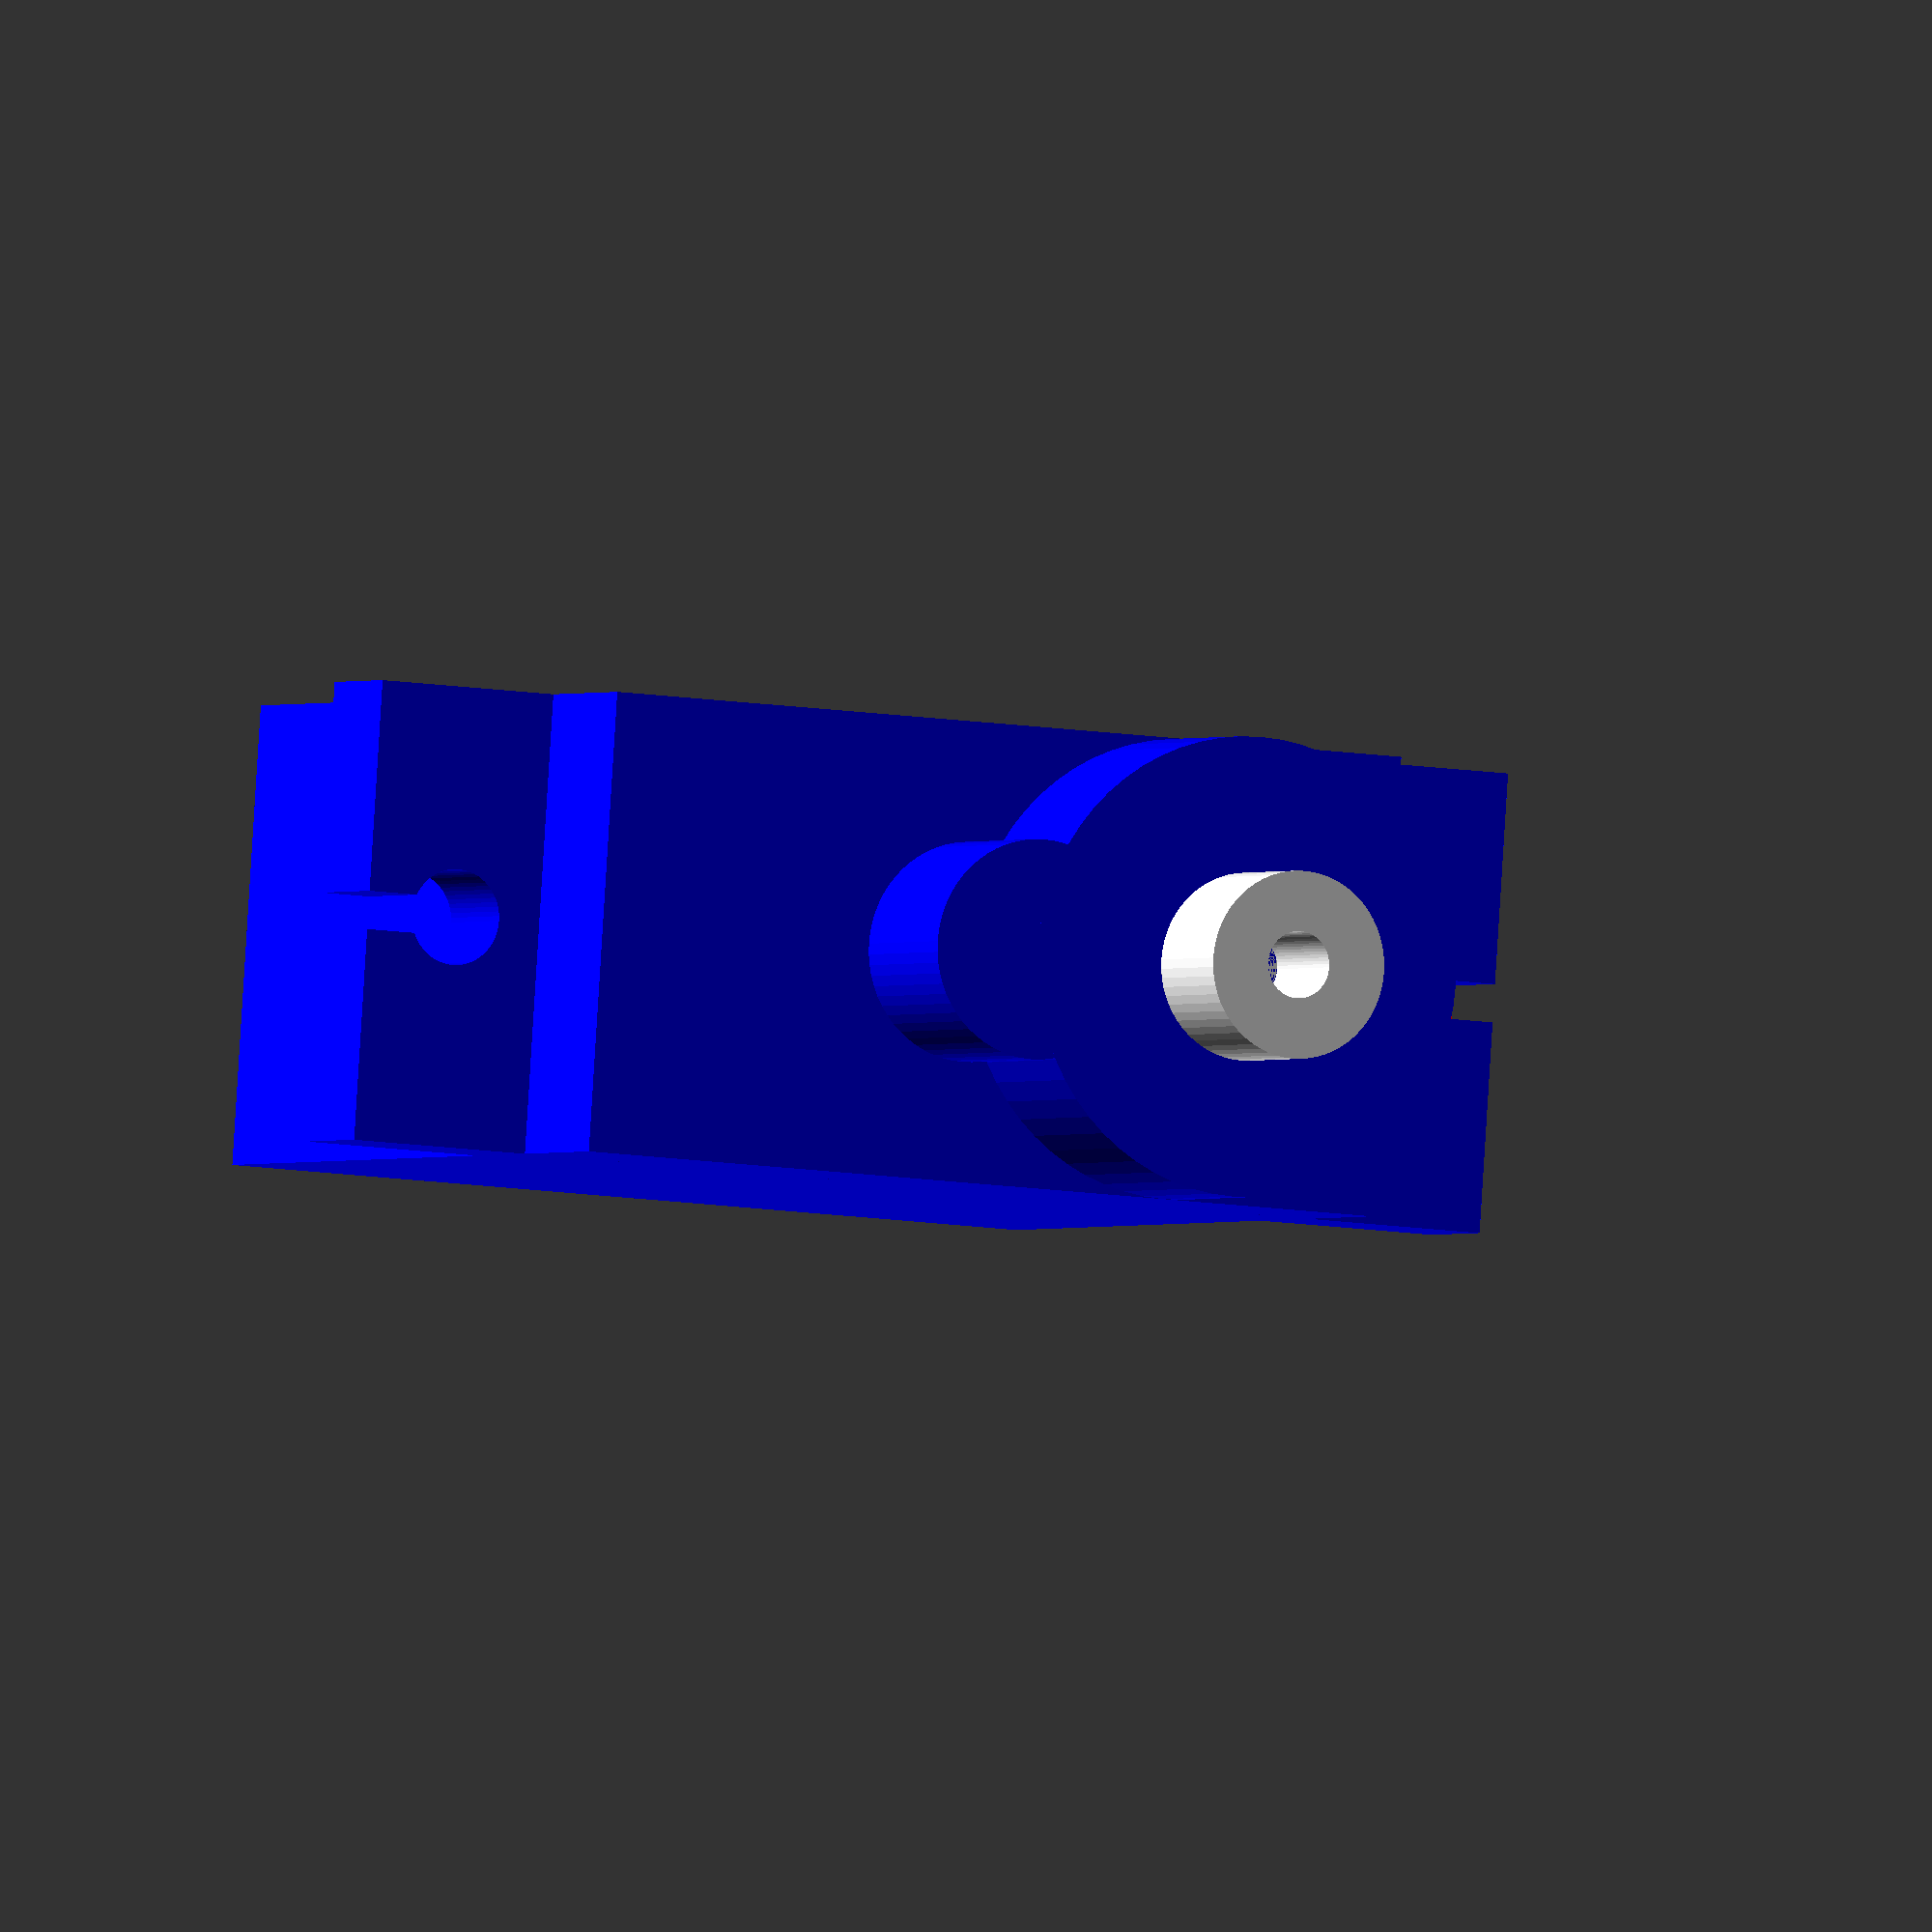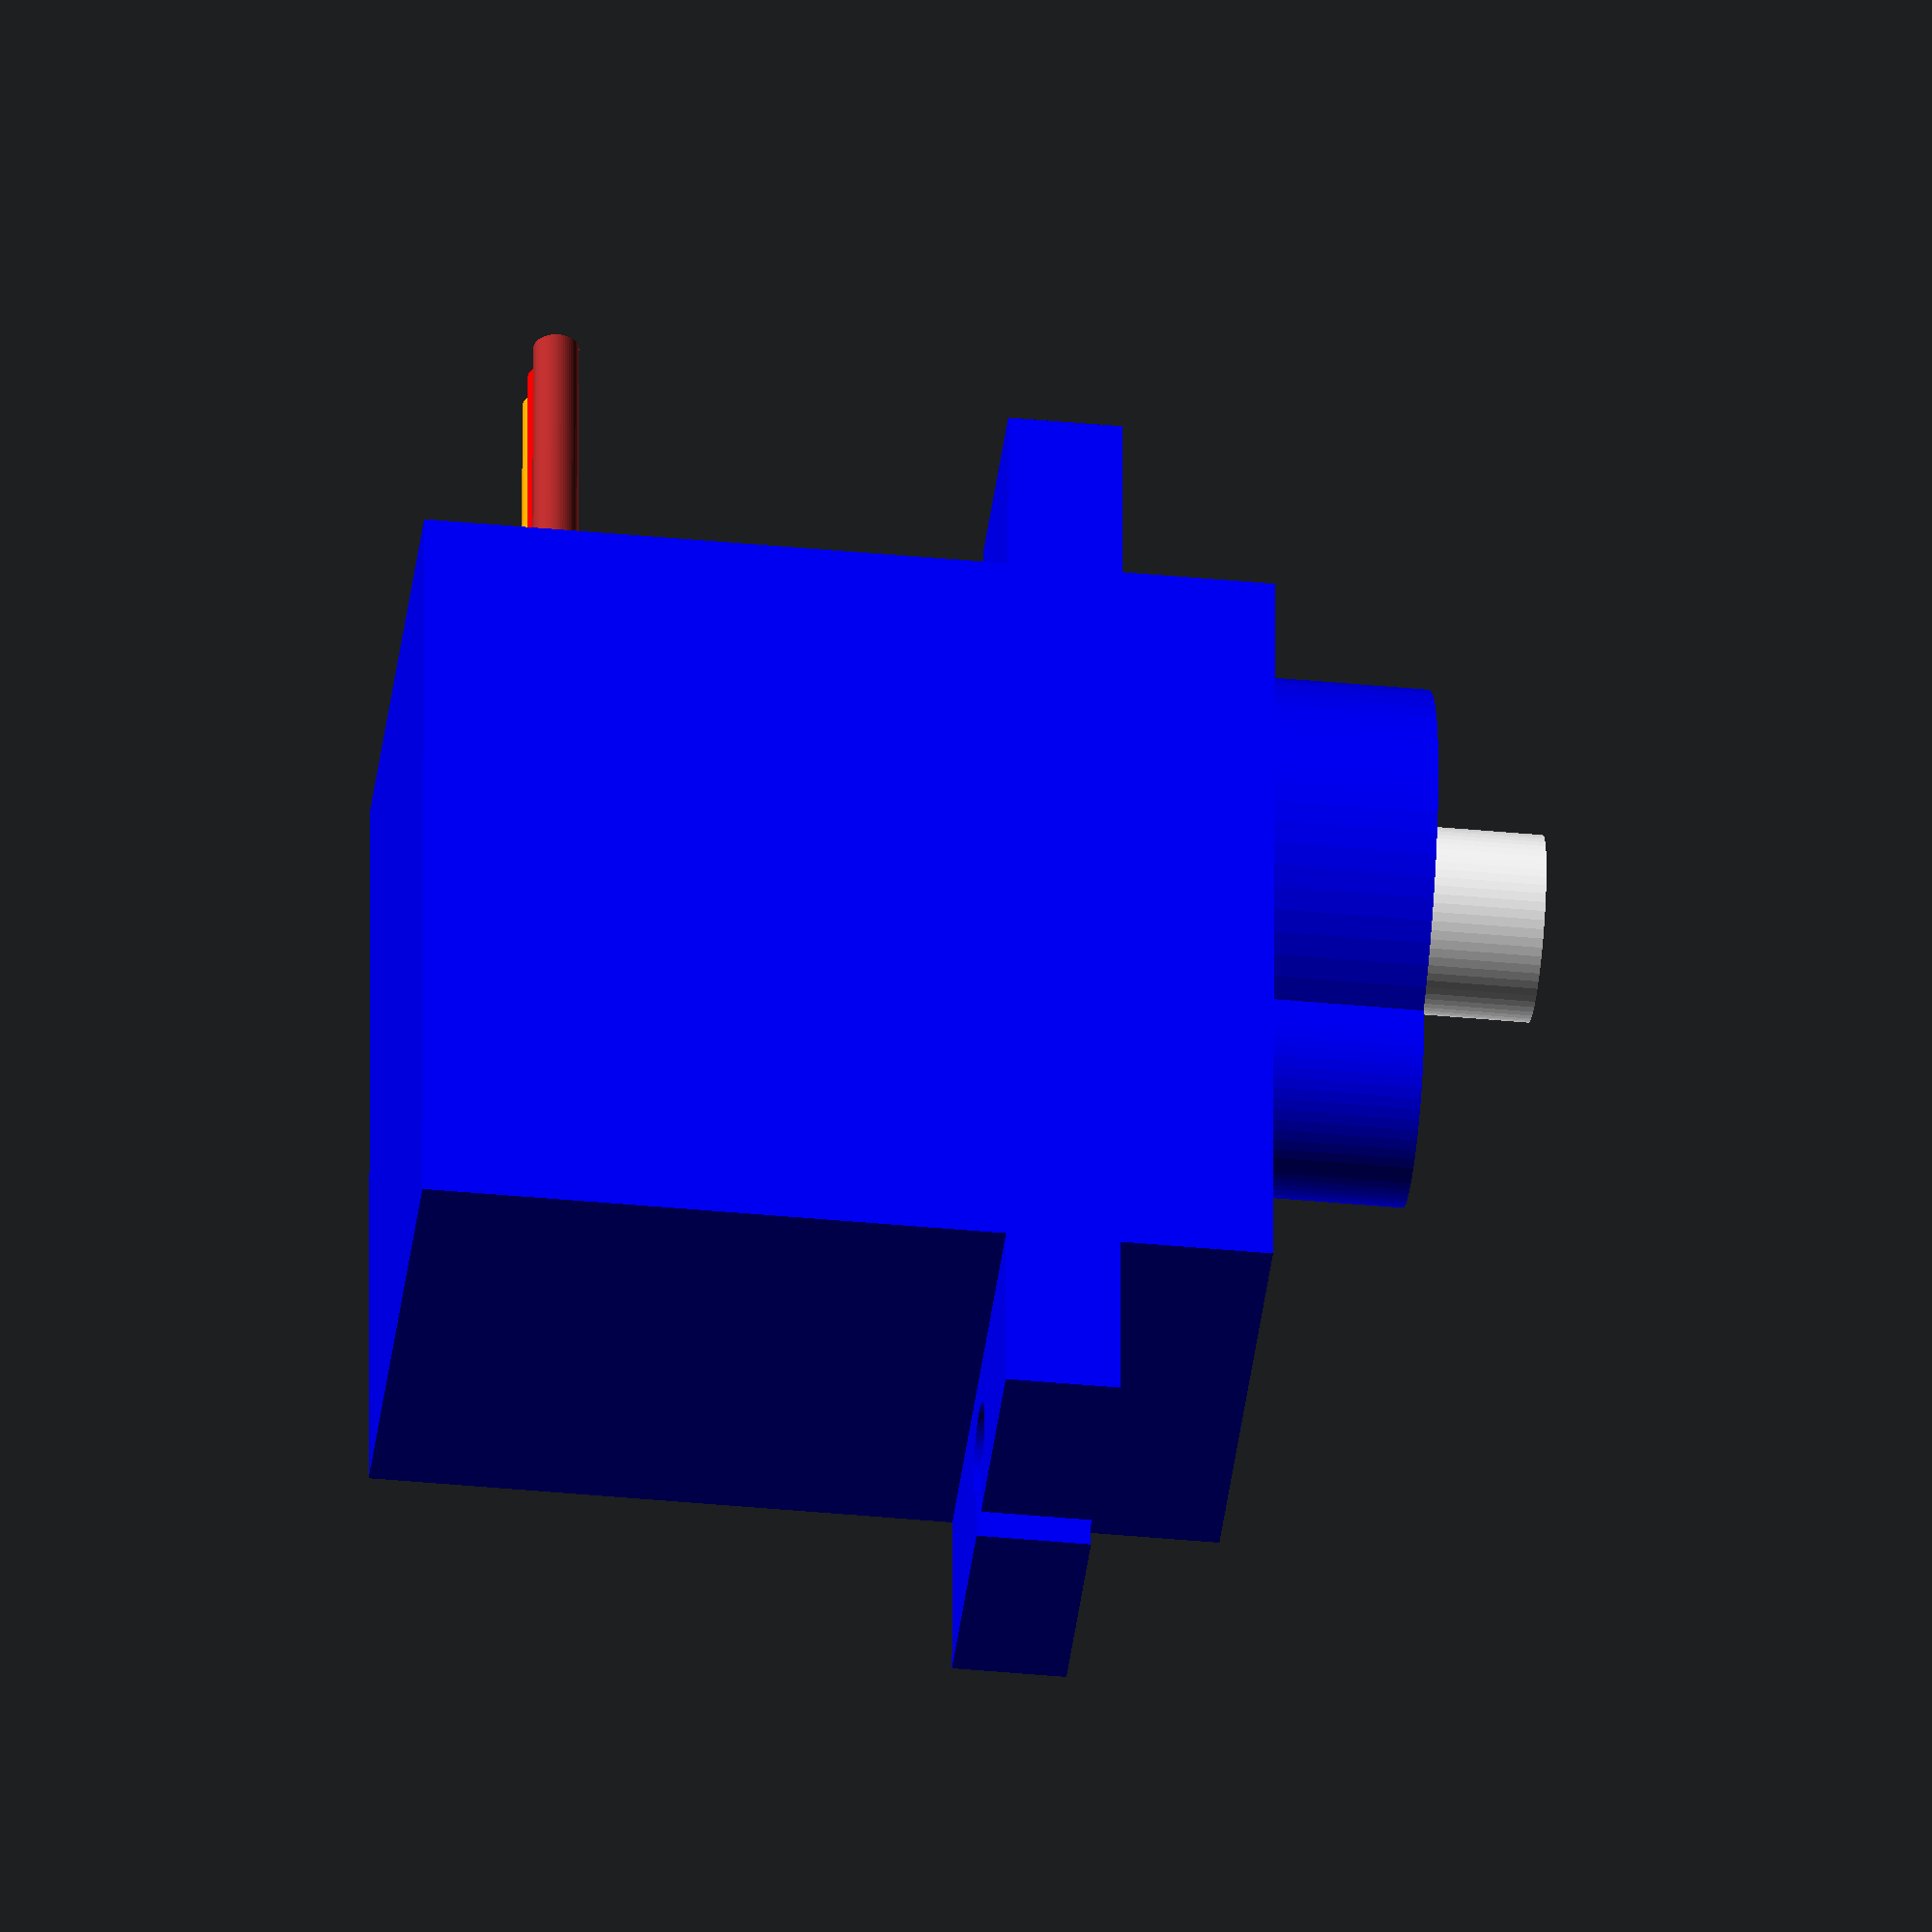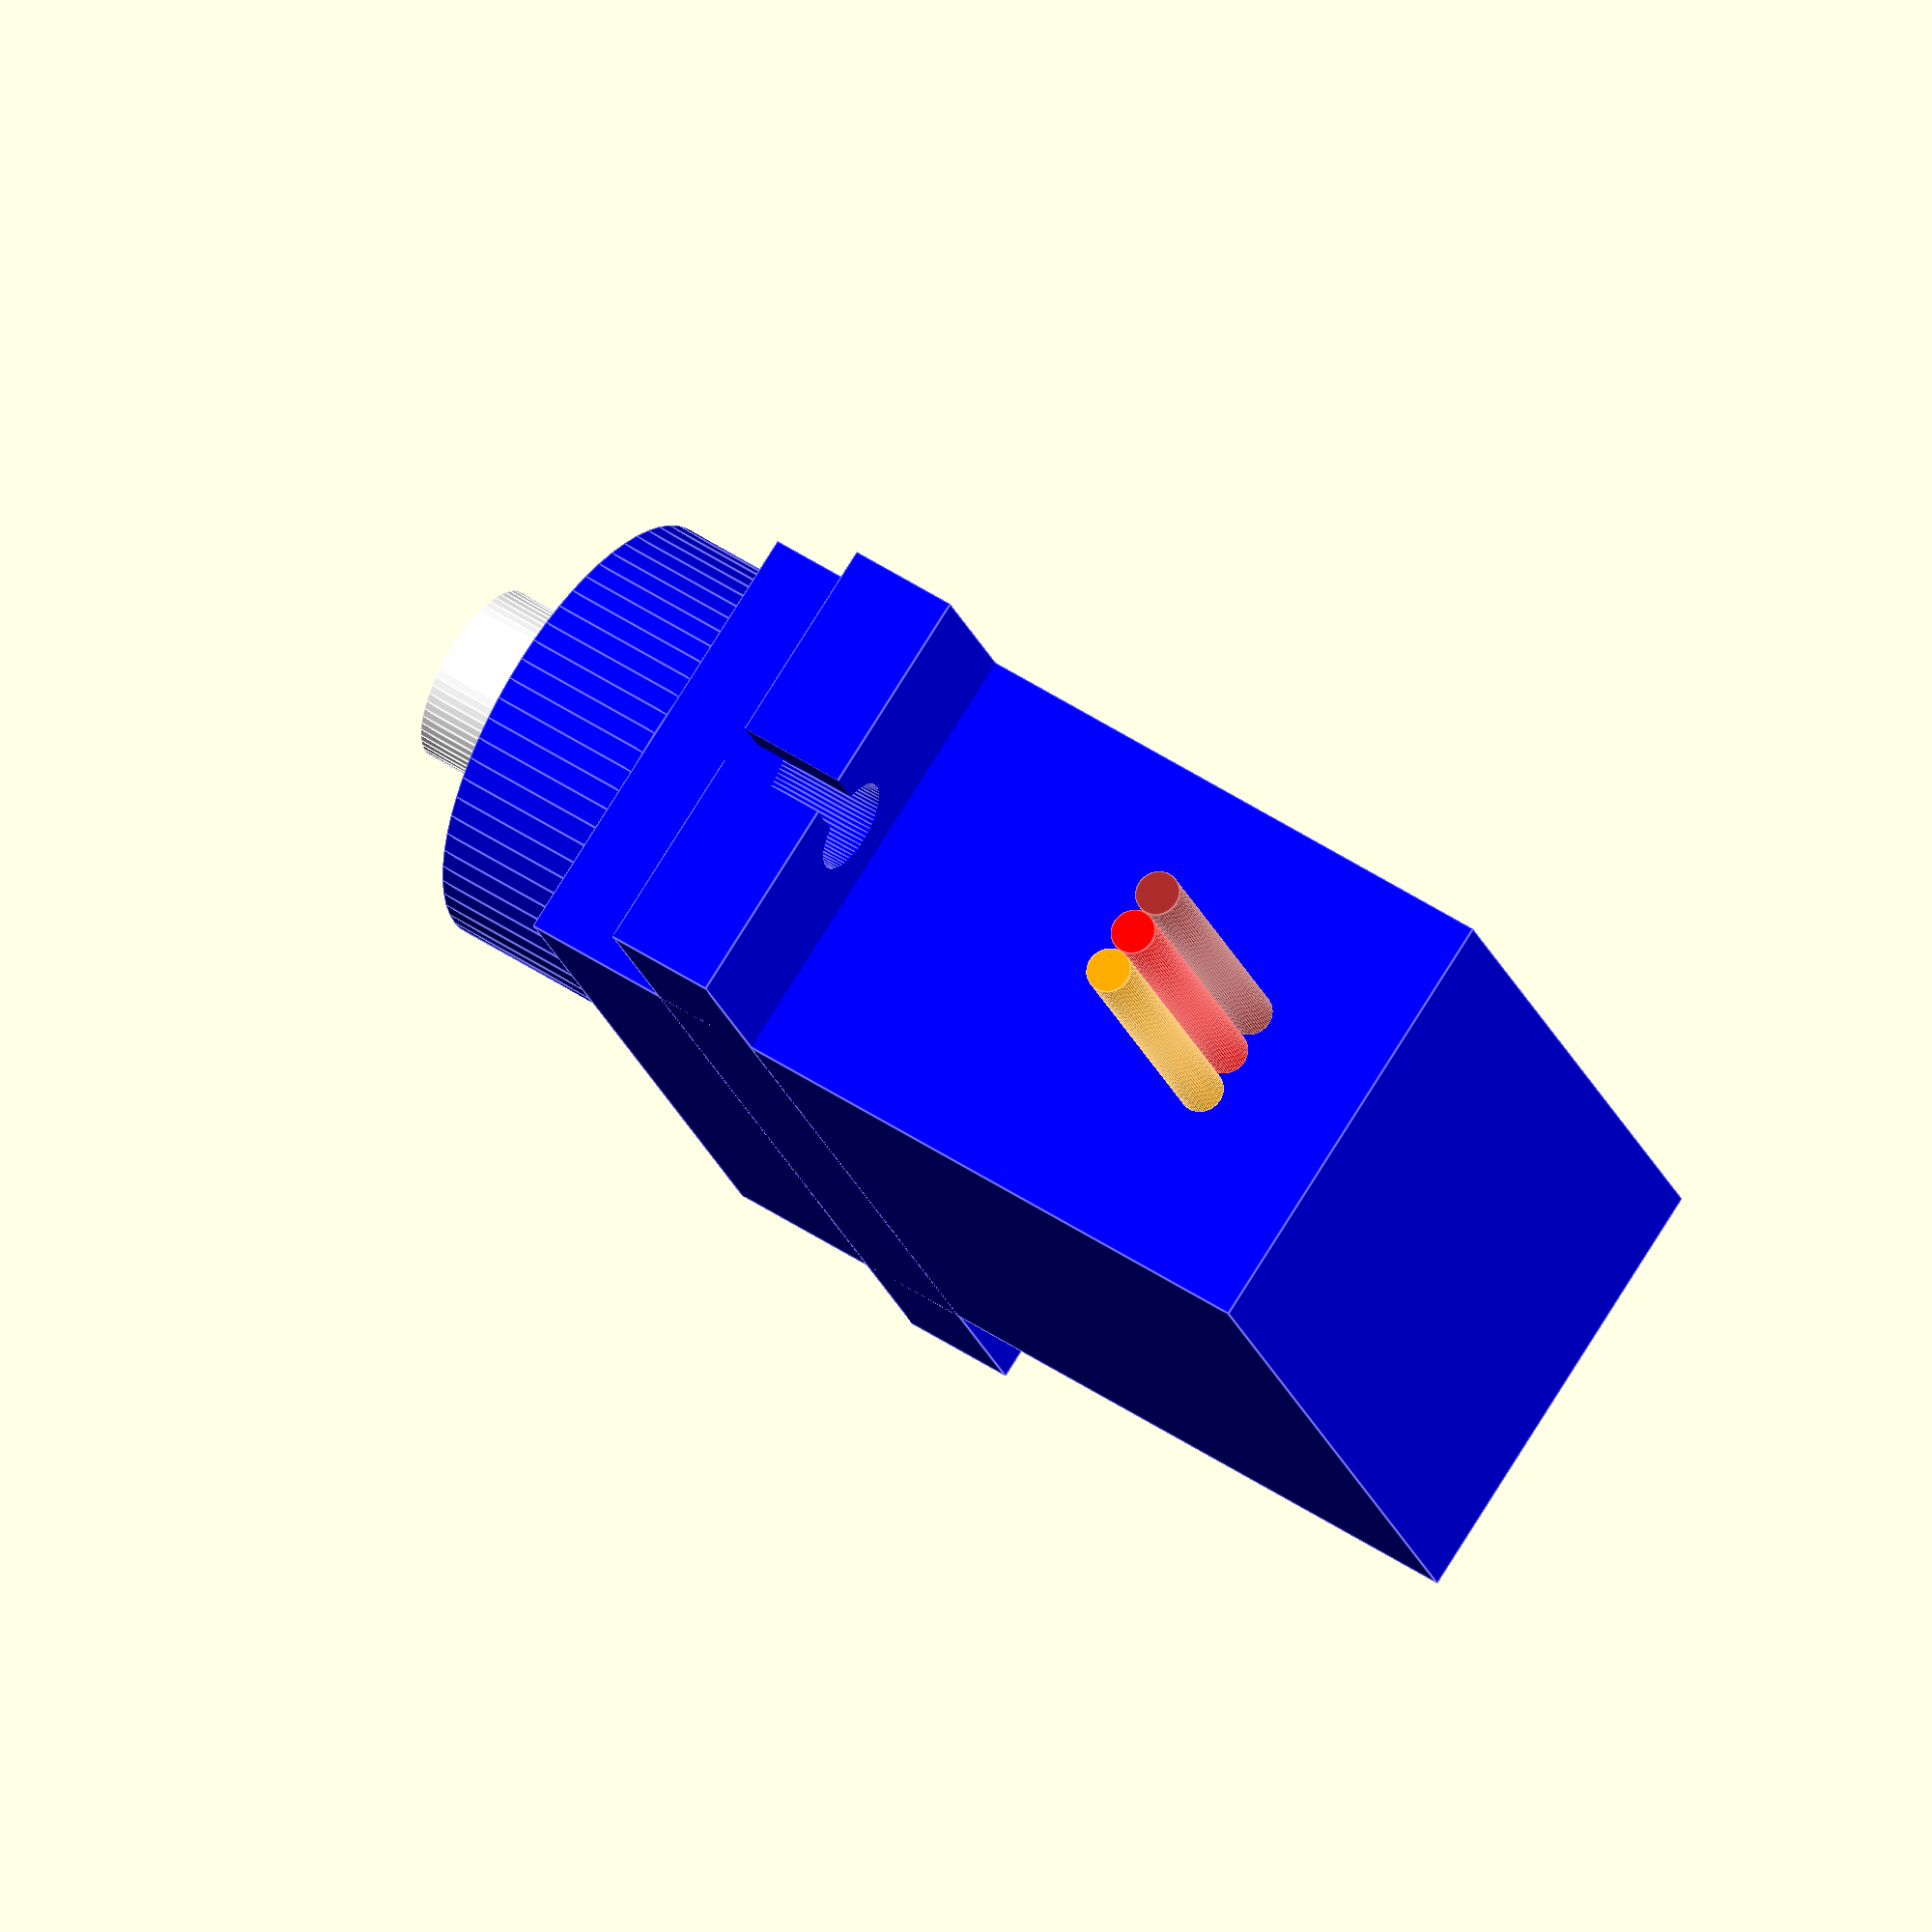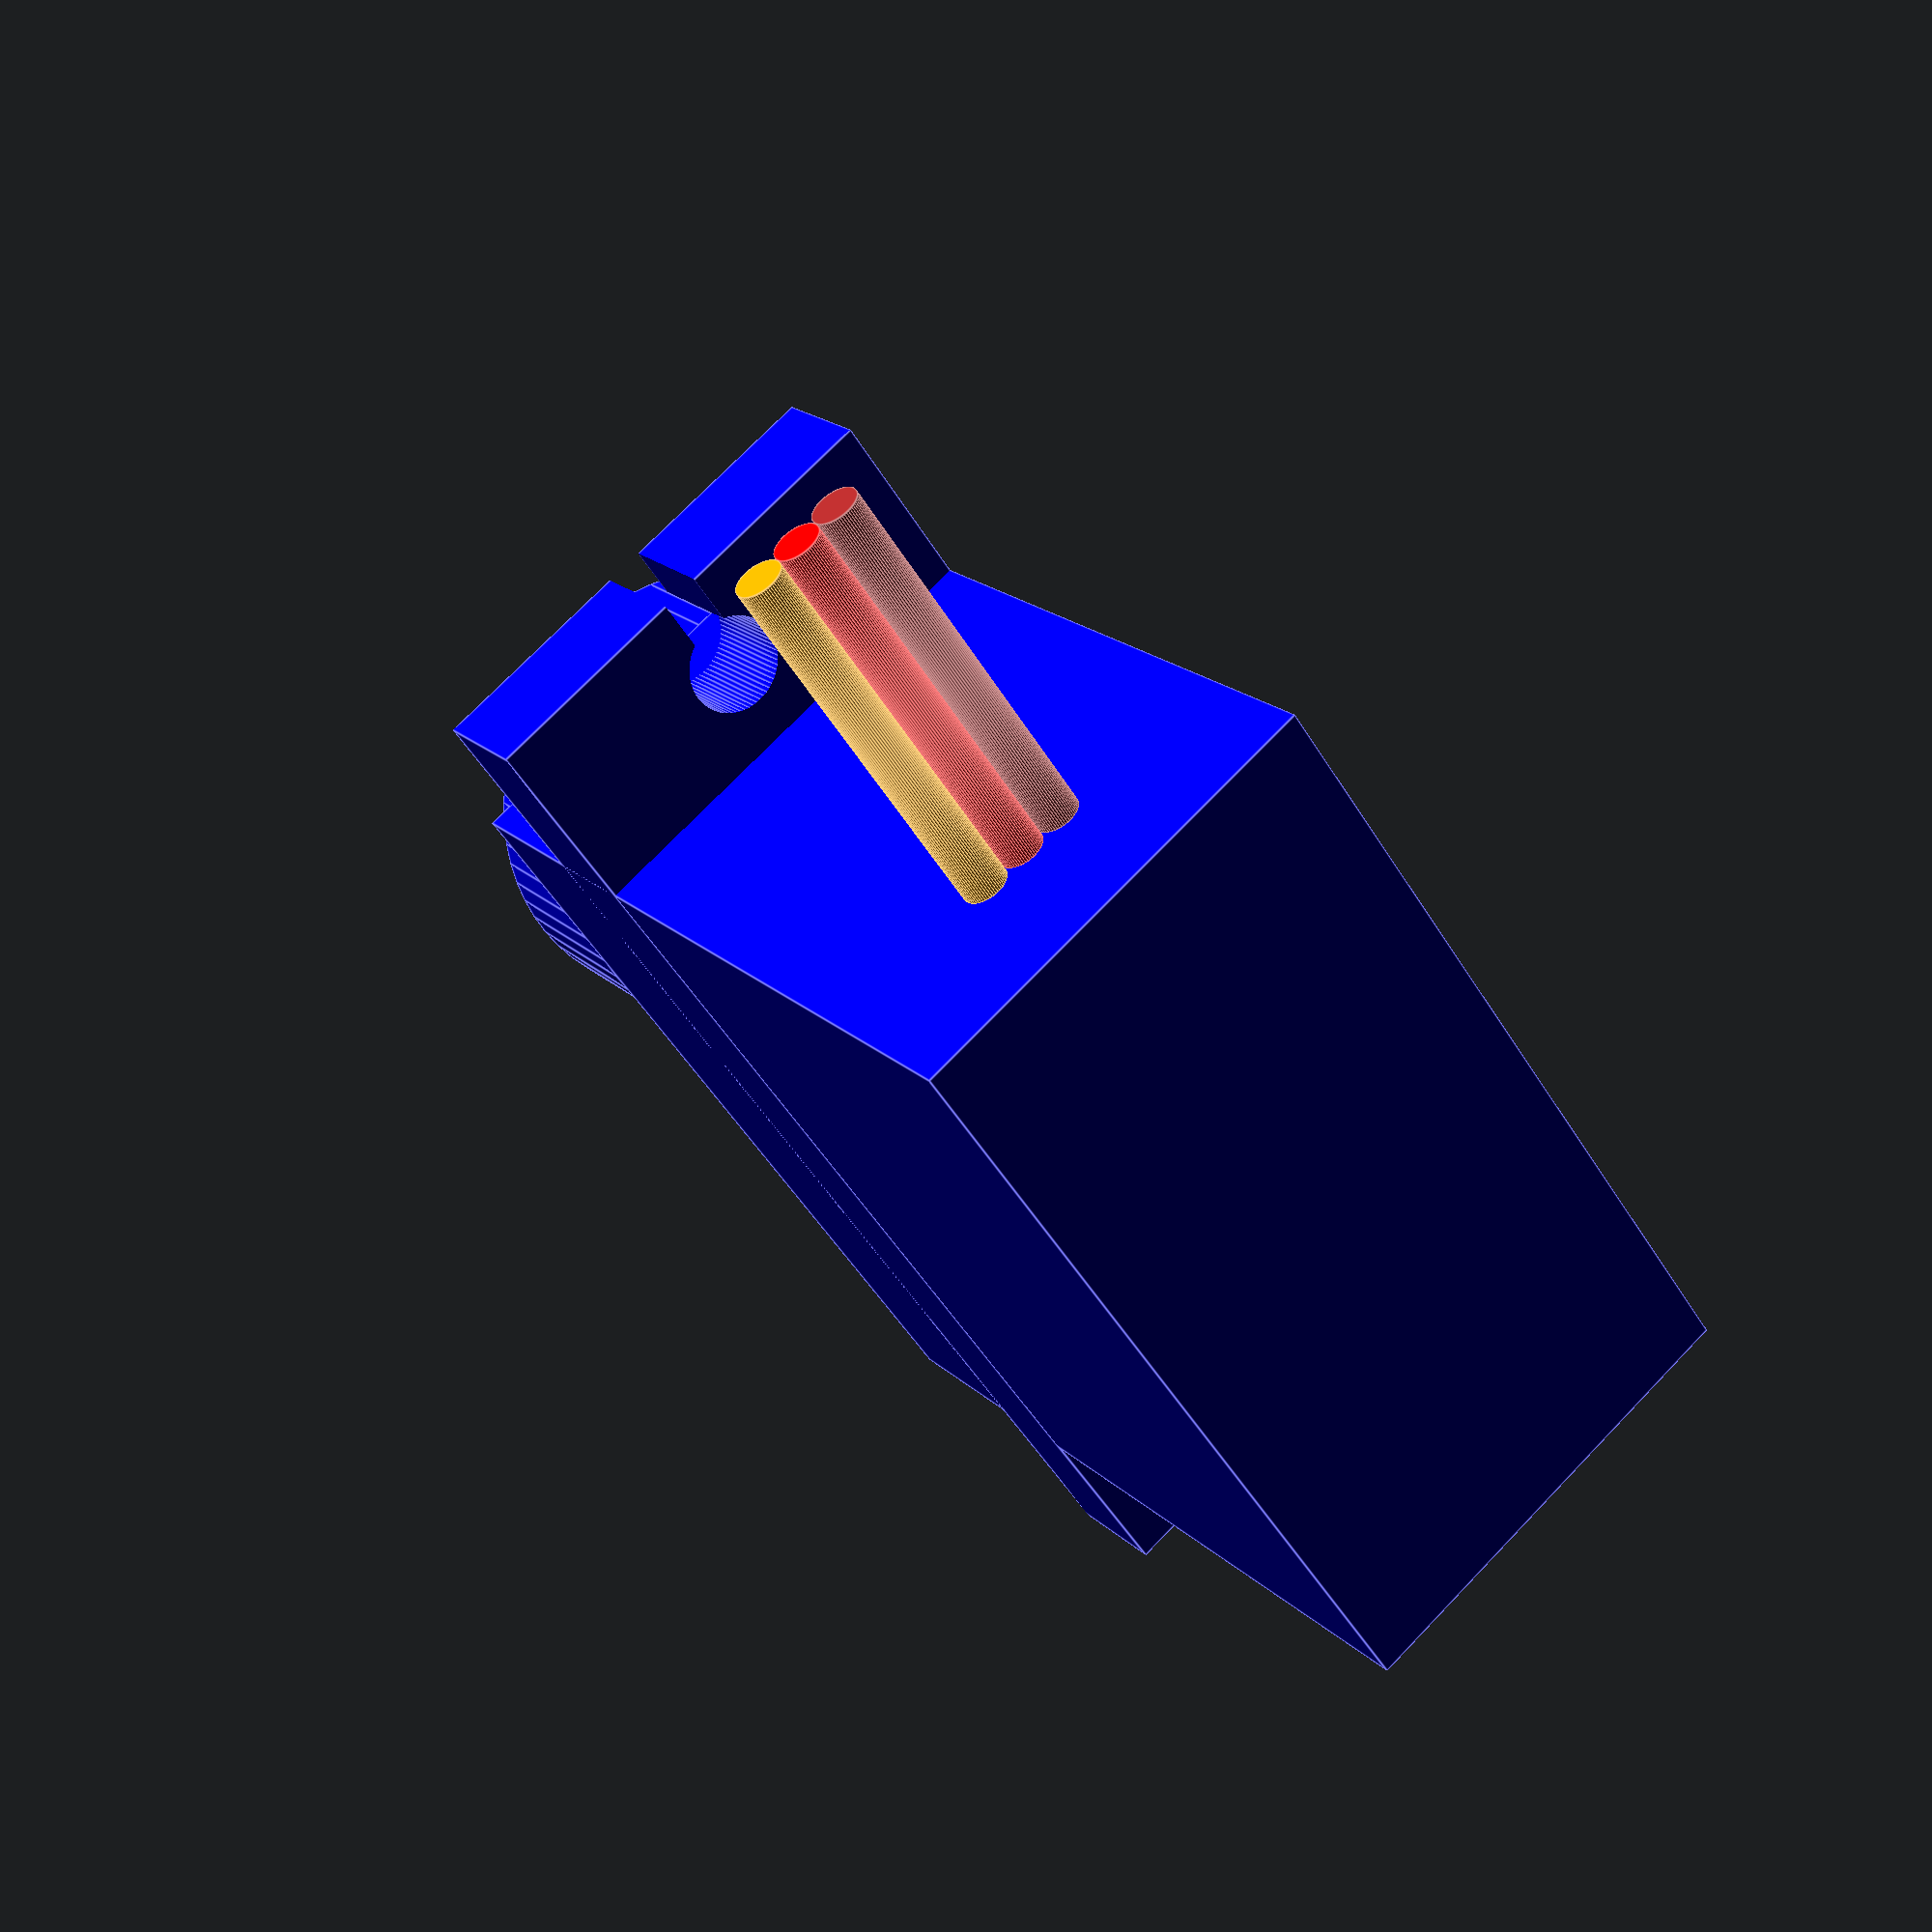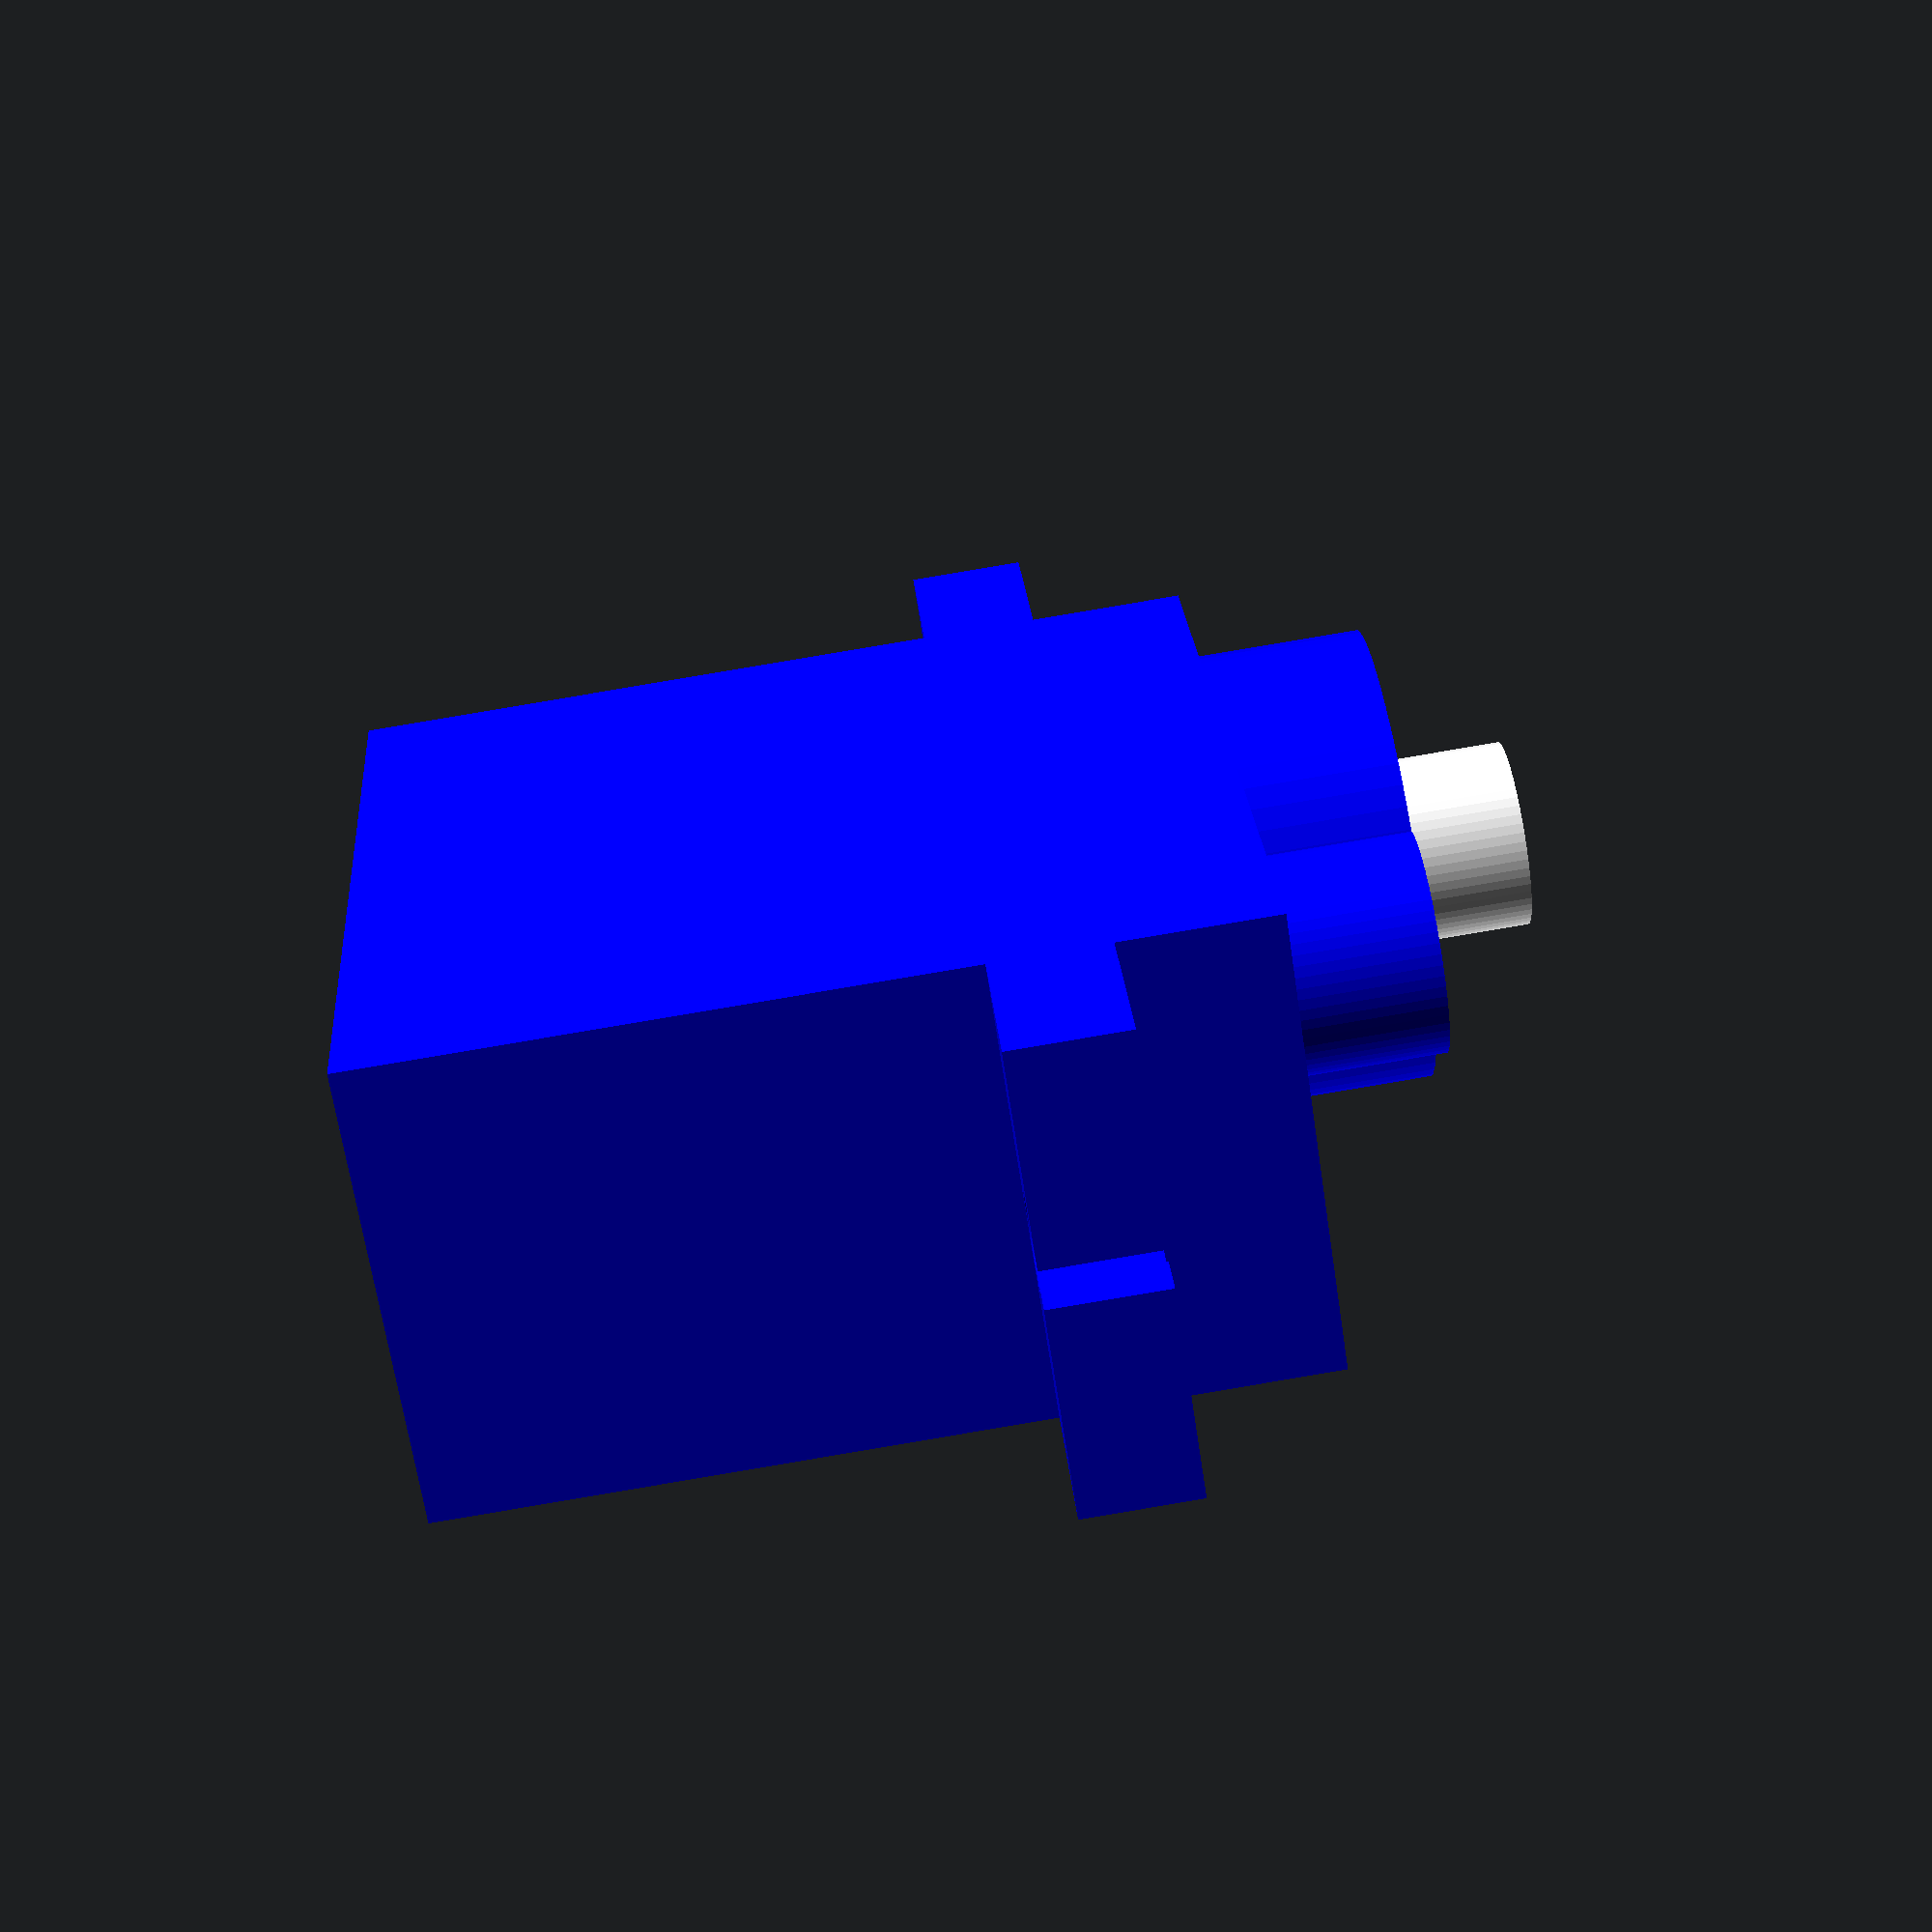
<openscad>
bd=[22.5,12,22.3];
fd=[32.3,12,3];
bcr=bd[1]/2;
bch=4.3;
scr=2.87;

pr=2.45;
ph=3.25;

$fn=64;

servo();


module servo() {
  body();
  post();
  wires();
}

module body() {
  color("blue") {
    cube(bd);
    translate([(-fd[0]+bd[0])/2,0,bd[2]-fd[2]-4]) difference() {
      cube(fd);
      translate([2.5,fd[1]/2,-0.1]) cylinder(r=1.25,h=fd[2]+0.2);
      translate([-0.1,fd[1]/2-0.5,-0.1]) cube([2.5,1,fd[2]+0.2]);

      translate([fd[0]-2.5,fd[1]/2,-0.1]) cylinder(r=1.25,h=fd[2]+0.2);
      translate([fd[0]-2.4,fd[1]/2-0.5,-0.1]) cube([2.5,1,fd[2]+0.2]);

    }
    translate([bcr,bcr,bd[2]]) cylinder(r=bcr,h=bch);
    translate([12,bcr,bd[2]]) cylinder(r=scr,h=bch);
  }
}

module post() {
  color("white") translate([bcr,bcr,bd[2]+bch]) difference() {
    cylinder(r=pr,h=ph);
    translate([0,0,-0.1]) cylinder(r=0.875,h=ph+0.2);
  }
}

module wires() {
  translate([0,bd[1]/2,4]) rotate([0,-90,0]) {
    color("orange") translate([0,0.6*2,0]) cylinder(r=0.6,h=10);
    color("red") cylinder(r=0.6,h=10);
    color("brown") translate([0,-0.6*2,0]) cylinder(r=0.6,h=10);
  }
}
</openscad>
<views>
elev=181.0 azim=3.9 roll=204.6 proj=o view=wireframe
elev=40.2 azim=89.0 roll=263.3 proj=o view=solid
elev=129.1 azim=294.5 roll=54.3 proj=o view=edges
elev=340.8 azim=125.9 roll=148.9 proj=p view=edges
elev=91.6 azim=64.8 roll=279.5 proj=p view=solid
</views>
